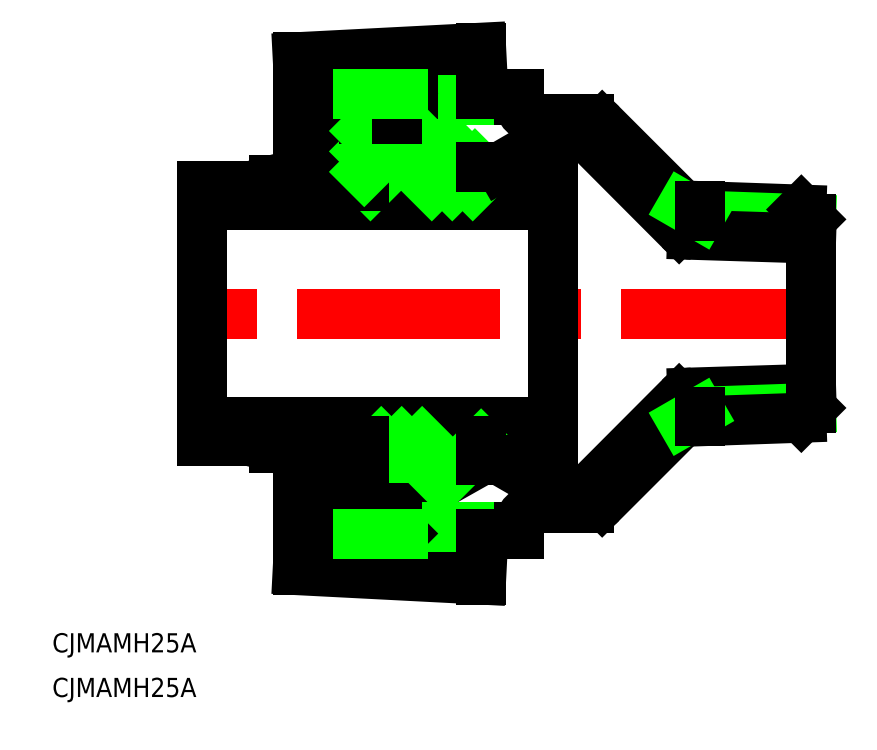
<metadata>
{"format":"dxf","ext":"dxf","renderer":"ezdxf+matplotlib","layout":"modelspace","background":"white","min_lineweight":24,"dpi":150}
</metadata>
<code>
0
SECTION
2
ENTITIES
0
LINE
8
0
10
1.57e-14
20
-11.78
30
0
11
-18.66
21
-12.36
31
0
0
LINE
8
0
10
0
20
-14.78
30
0
11
-17.39
21
-15.39
31
0
0
LINE
8
0
10
-1.533
20
-16.32
30
0
11
-20.12
21
-16.96
31
0
0
LINE
8
0
10
-1.533
20
16.32
30
0
11
-20.12
21
16.96
31
0
0
LINE
8
0
10
0
20
14.78
30
0
11
-17.39
21
15.39
31
0
0
LINE
8
0
10
1.57e-14
20
11.78
30
0
11
-18.66
21
12.36
31
0
0
LINE
8
CENTER
10
2
20
0
30
0
11
-97.5
21
0
31
0
0
LINE
8
0
10
-40.5
20
-20
30
0
11
-40.5
21
20
31
0
0
LINE
8
0
10
-95.5
20
-20
30
0
11
-95.5
21
20
31
0
0
TEXT
8
0
10
-119
20
-60.1
30
0
40
3
1
CJMAMH25A
0
TEXT
8
0
10
-119
20
-53.1
30
0
40
3
1
CJMAMH25A
0
LINE
8
0
10
-80.5
20
-40.21
30
0
11
-51.74
21
-41.69
31
0
0
LINE
8
0
10
-68.25
20
-30.47
30
0
11
-57.78
21
-20
31
0
0
LINE
8
0
10
-45.88
20
-34.47
30
0
11
-64
21
-34.47
31
0
0
LINE
8
0
10
-65.04
20
-30.47
30
0
11
-54.57
21
-20
31
0
0
LINE
8
0
10
-65
20
-30.47
30
0
11
-51.74
21
-23
31
0
0
LINE
8
0
10
-65
20
-33.47
30
0
11
-45.88
21
-33.47
31
0
0
LINE
8
0
10
-95.5
20
-17
30
0
11
-40.5
21
-17
31
0
0
LINE
8
0
10
-95.5
20
-20
30
0
11
-40.5
21
-20
31
0
0
LINE
8
0
10
-70.06
20
-22.67
30
0
11
-67.4
21
-20
31
0
0
LINE
8
0
10
-70.06
20
-25.87
30
0
11
-64.19
21
-20
31
0
0
LINE
8
0
10
-70.06
20
-29.08
30
0
11
-60.98
21
-20
31
0
0
LINE
8
0
10
-72.06
20
-20
30
0
11
-72.06
21
-33.47
31
0
0
LINE
8
0
10
-70.06
20
-20
30
0
11
-70.06
21
-33.47
31
0
0
LINE
8
0
10
-84.14
20
-21
30
0
11
-72.06
21
-24.24
31
0
0
LINE
8
0
10
-71.06
20
-33.47
30
0
11
-71.06
21
-35.65
31
0
0
LINE
8
0
10
-80.5
20
-40.21
30
0
11
-80.5
21
-21.98
31
0
0
LINE
8
0
10
-77.13
20
-35.41
30
0
11
-77.12
21
-22.88
31
0
0
LINE
8
0
10
-77.13
20
-35.41
30
0
11
-71.06
21
-35.65
31
0
0
LINE
8
0
10
-72.06
20
-33.47
30
0
11
-65
21
-33.47
31
0
0
LINE
8
0
10
-70.06
20
-30.47
30
0
11
-65
21
-30.47
31
0
0
LINE
8
0
10
-65
20
-33.47
30
0
11
-64
21
-34.47
31
0
0
LINE
8
0
10
-65
20
-30.47
30
0
11
-65
21
-33.47
31
0
0
LINE
8
0
10
-84.14
20
-21
30
0
11
-84.14
21
-20
31
0
0
LINE
8
0
10
-20.68
20
-13.24
30
0
11
-34.59
21
-27.18
31
0
0
LINE
8
0
10
-20.12
20
-16.96
30
0
11
-32.76
21
-29.6
31
0
0
LINE
8
0
10
-57.75
20
-26.39
30
0
11
-51.74
21
-20.38
31
0
0
LINE
8
0
10
-51.74
20
-23
30
0
11
-51.74
21
-20
31
0
0
LINE
8
0
10
-42.88
20
-30.47
30
0
11
-34.88
21
-30.47
31
0
0
LINE
8
0
10
-40.99
20
-27.47
30
0
11
-35.29
21
-27.47
31
0
0
LINE
8
0
10
-51.74
20
-34.47
30
0
11
-51.74
21
-41.69
31
0
0
LINE
8
0
10
-51.74
20
-23
30
0
11
-48.74
21
-23
31
0
0
ARC
8
0
10
-42.88
20
-33.47
30
0
40
3
50
90
51
180
0
LINE
8
0
10
-45.88
20
-33.47
30
0
11
-45.88
21
-34.47
31
0
0
LINE
8
0
10
-48.74
20
-23
30
0
11
-40.99
21
-27.47
31
0
0
ARC
8
0
10
-34.88
20
-27.47
30
0
40
3
50
270
51
315
0
ARC
8
0
10
-35.29
20
-26.47
30
0
40
1
50
270
51
315
0
ARC
8
0
10
-18.56
20
-15.36
30
0
40
3
50
91.79
51
135
0
LINE
8
0
10
-65.88
20
20
30
0
11
-58.86
21
27.02
31
0
0
LINE
8
0
10
-65
20
30.47
30
0
11
-51.74
21
23
31
0
0
LINE
8
0
10
-62.67
20
20
30
0
11
-56.81
21
25.86
31
0
0
LINE
8
0
10
-80.5
20
40.21
30
0
11
-51.74
21
41.69
31
0
0
LINE
8
0
10
-62.49
20
34.47
30
0
11
-45.88
21
34.47
31
0
0
LINE
8
0
10
-45.88
20
33.47
30
0
11
-65
21
33.47
31
0
0
LINE
8
0
10
-95.5
20
17
30
0
11
-40.5
21
17
31
0
0
LINE
8
0
10
-95.5
20
20
30
0
11
-40.5
21
20
31
0
0
LINE
8
0
10
-71.06
20
33.47
30
0
11
-71.06
21
35.65
31
0
0
LINE
8
0
10
-77.13
20
35.41
30
0
11
-77.12
21
22.88
31
0
0
LINE
8
0
10
-80.5
20
40.21
30
0
11
-80.5
21
21.98
31
0
0
LINE
8
0
10
-84.14
20
21
30
0
11
-72.06
21
24.24
31
0
0
LINE
8
0
10
-84.14
20
21
30
0
11
-84.14
21
20
31
0
0
LINE
8
0
10
-69.09
20
20
30
0
11
-60.91
21
28.17
31
0
0
LINE
8
0
10
-70.06
20
20
30
0
11
-70.06
21
33.47
31
0
0
LINE
8
0
10
-72.06
20
20
30
0
11
-72.06
21
33.47
31
0
0
LINE
8
0
10
-62.49
20
34.47
30
0
11
-64
21
34.47
31
0
0
LINE
8
0
10
-72.06
20
33.47
30
0
11
-65
21
33.47
31
0
0
LINE
8
0
10
-70.06
20
25.44
30
0
11
-65.03
21
30.47
31
0
0
LINE
8
0
10
-70.06
20
22.23
30
0
11
-62.97
21
29.33
31
0
0
LINE
8
0
10
-70.06
20
30.47
30
0
11
-65
21
30.47
31
0
0
LINE
8
0
10
-70.06
20
28.64
30
0
11
-68.23
21
30.47
31
0
0
LINE
8
0
10
-65
20
33.47
30
0
11
-64
21
34.47
31
0
0
LINE
8
0
10
-65
20
30.47
30
0
11
-65
21
33.47
31
0
0
LINE
8
0
10
-77.13
20
35.41
30
0
11
-71.06
21
35.65
31
0
0
LINE
8
0
10
-51.74
20
34.47
30
0
11
-51.74
21
41.69
31
0
0
LINE
8
0
10
-42.88
20
30.47
30
0
11
-34.88
21
30.47
31
0
0
LINE
8
0
10
-40.99
20
27.47
30
0
11
-35.29
21
27.47
31
0
0
LINE
8
0
10
-51.74
20
23
30
0
11
-51.74
21
20
31
0
0
LINE
8
0
10
-53.05
20
20
30
0
11
-51.74
21
21.31
31
0
0
LINE
8
0
10
-56.26
20
20
30
0
11
-52.71
21
23.55
31
0
0
LINE
8
0
10
-59.47
20
20
30
0
11
-54.76
21
24.7
31
0
0
LINE
8
0
10
-51.74
20
23
30
0
11
-48.74
21
23
31
0
0
LINE
8
0
10
-48.74
20
23
30
0
11
-40.99
21
27.47
31
0
0
ARC
8
0
10
-42.88
20
33.47
30
0
40
3
50
180
51
270
0
LINE
8
0
10
-45.88
20
33.47
30
0
11
-45.88
21
34.47
31
0
0
LINE
8
0
10
-20.68
20
13.24
30
0
11
-34.59
21
27.18
31
0
0
LINE
8
0
10
-20.12
20
16.96
30
0
11
-32.76
21
29.6
31
0
0
ARC
8
0
10
-18.56
20
15.36
30
0
40
3
50
225
51
268.2
0
ARC
8
0
10
-35.29
20
26.47
30
0
40
1
50
45
51
90
0
ARC
8
0
10
-34.88
20
27.47
30
0
40
3
50
45
51
90
0
LINE
8
0
10
0
20
-14.78
30
0
11
0
21
14.78
31
0
0
LINE
8
0
10
0
20
-14.78
30
0
11
-1.533
21
-16.32
31
0
0
LINE
8
0
10
0
20
14.78
30
0
11
-1.533
21
16.32
31
0
0
LINE
8
0
10
-64
20
-34.47
30
0
11
-71.06
21
-34.47
31
0
0
LINE
8
0
10
-64
20
34.47
30
0
11
-71.06
21
34.47
31
0
0
LINE
8
0
10
-17.39
20
-15.39
30
0
11
-20.12
21
-16.96
31
0
0
LINE
8
0
10
-17.39
20
-15.39
30
0
11
-17.39
21
-16.87
31
0
0
LINE
8
0
10
-17.39
20
15.39
30
0
11
-20.12
21
16.96
31
0
0
LINE
8
0
10
-17.39
20
15.39
30
0
11
-17.39
21
16.87
31
0
0
ENDSEC
0
EOF

</code>
